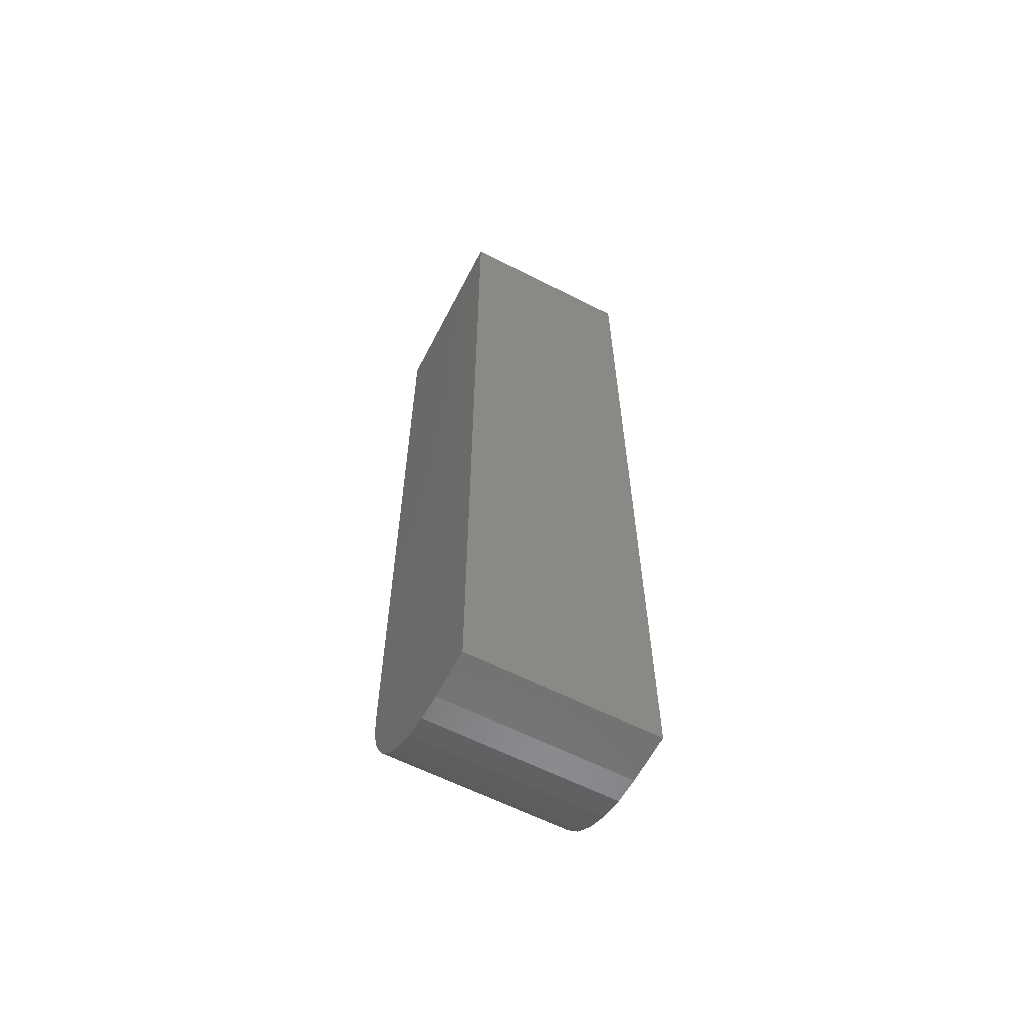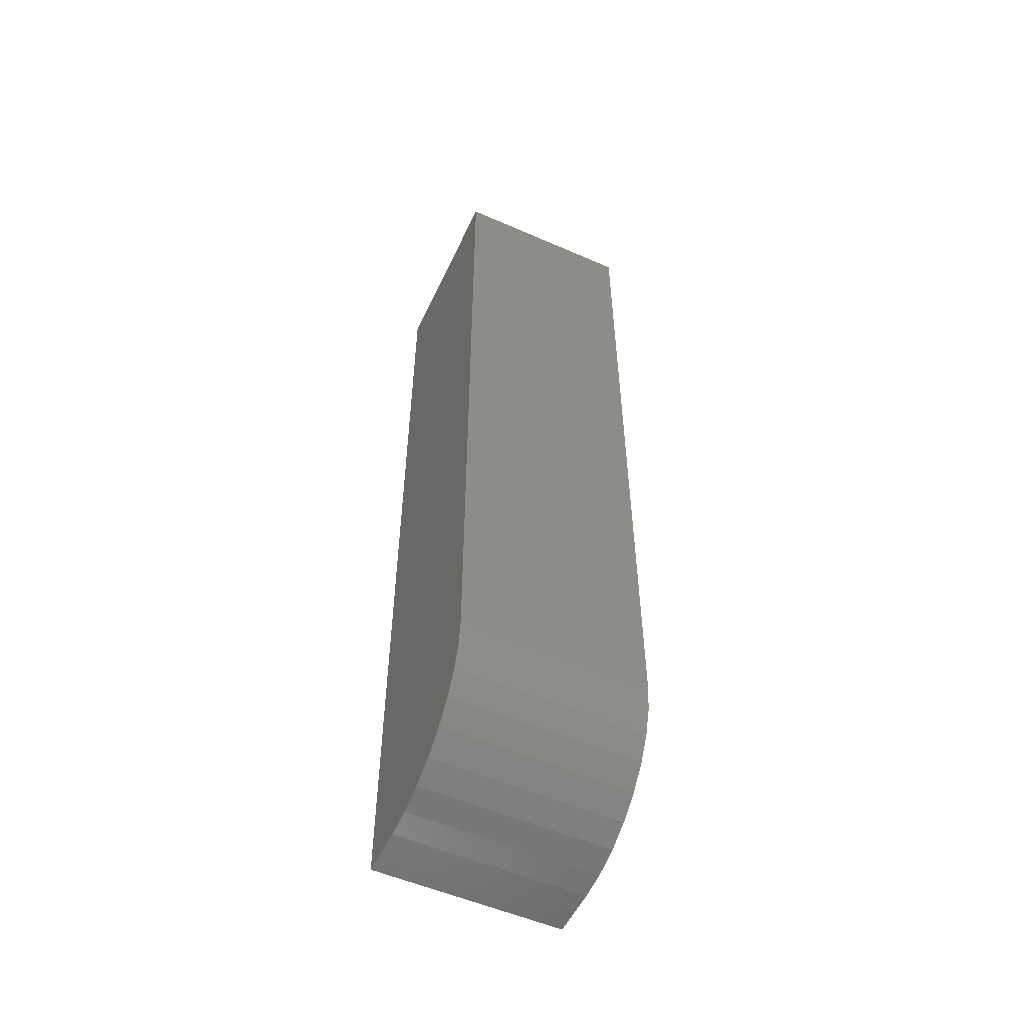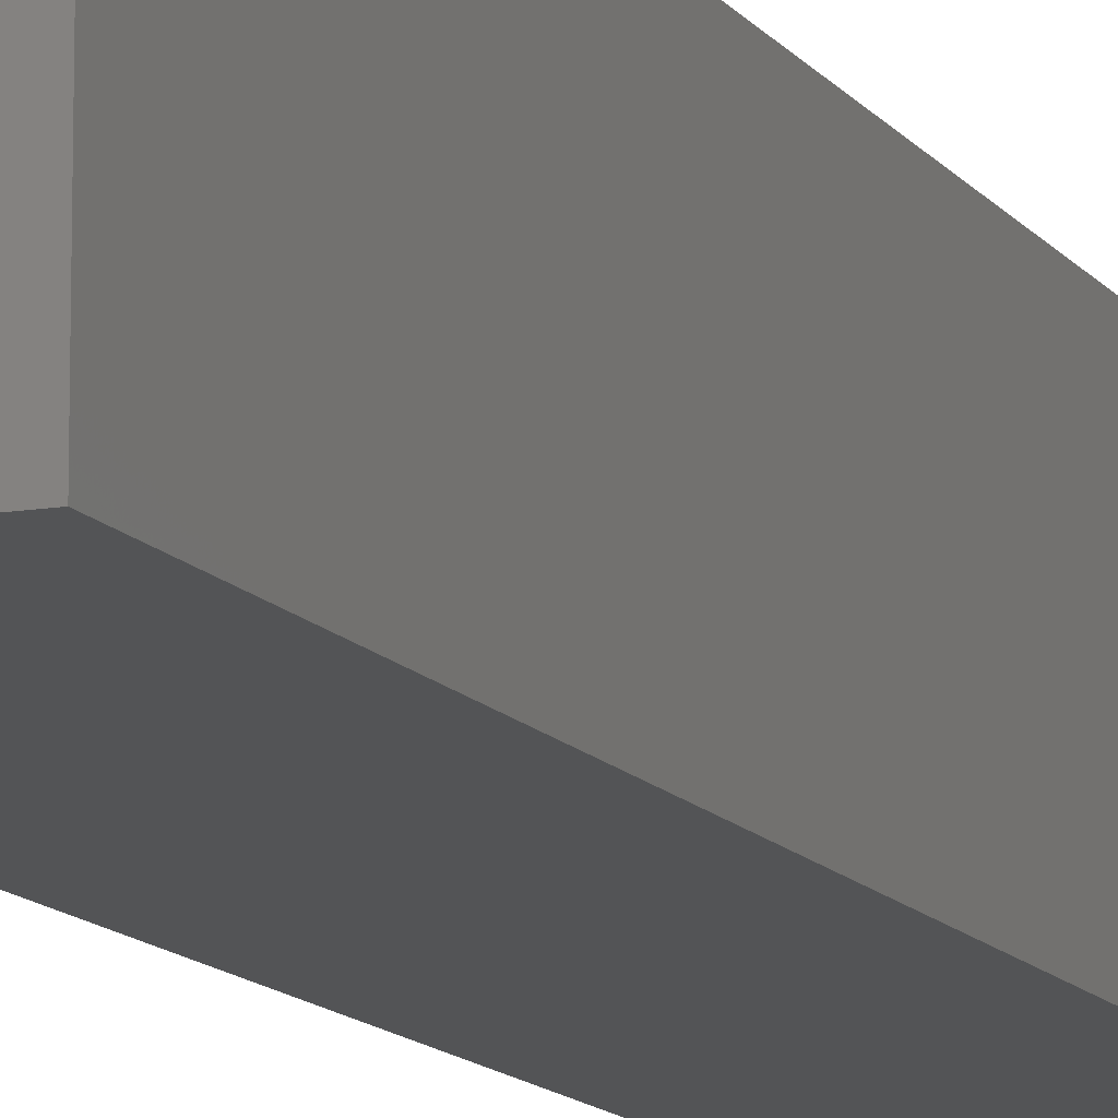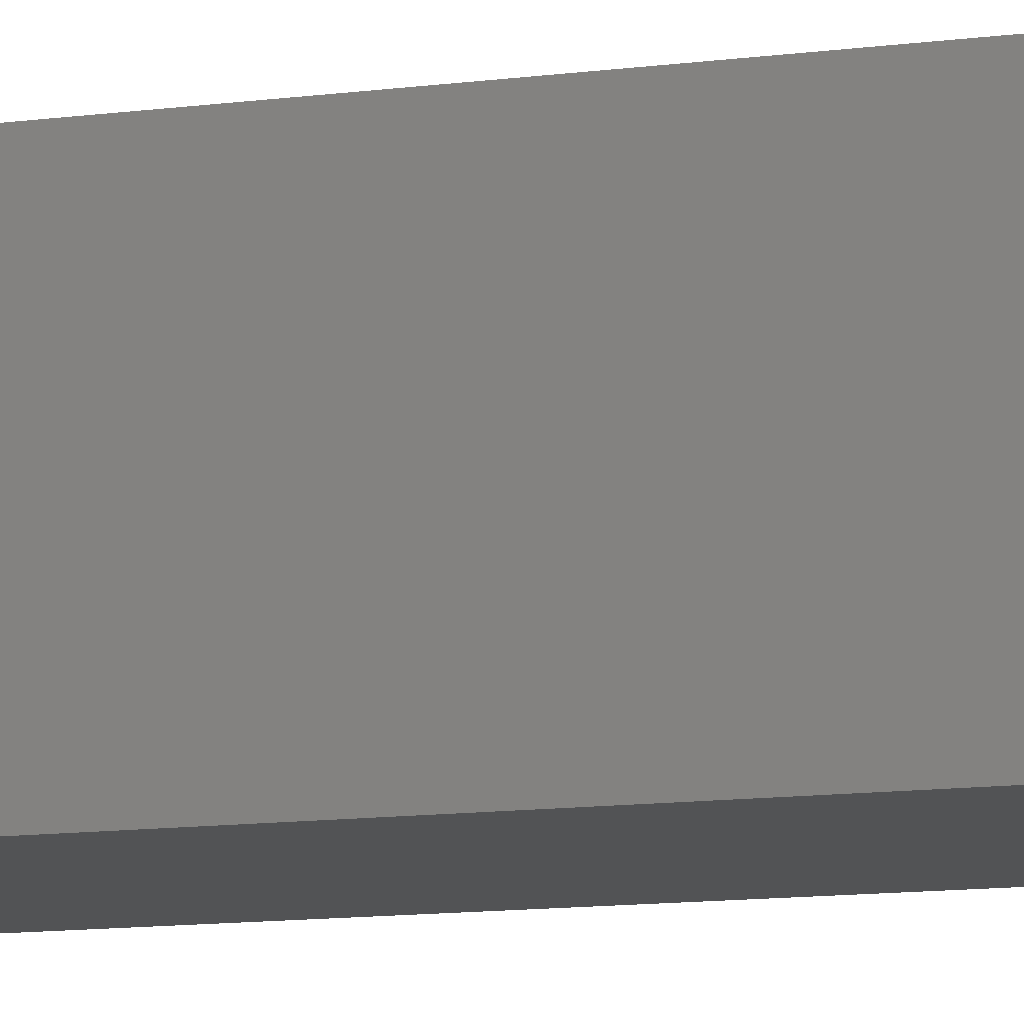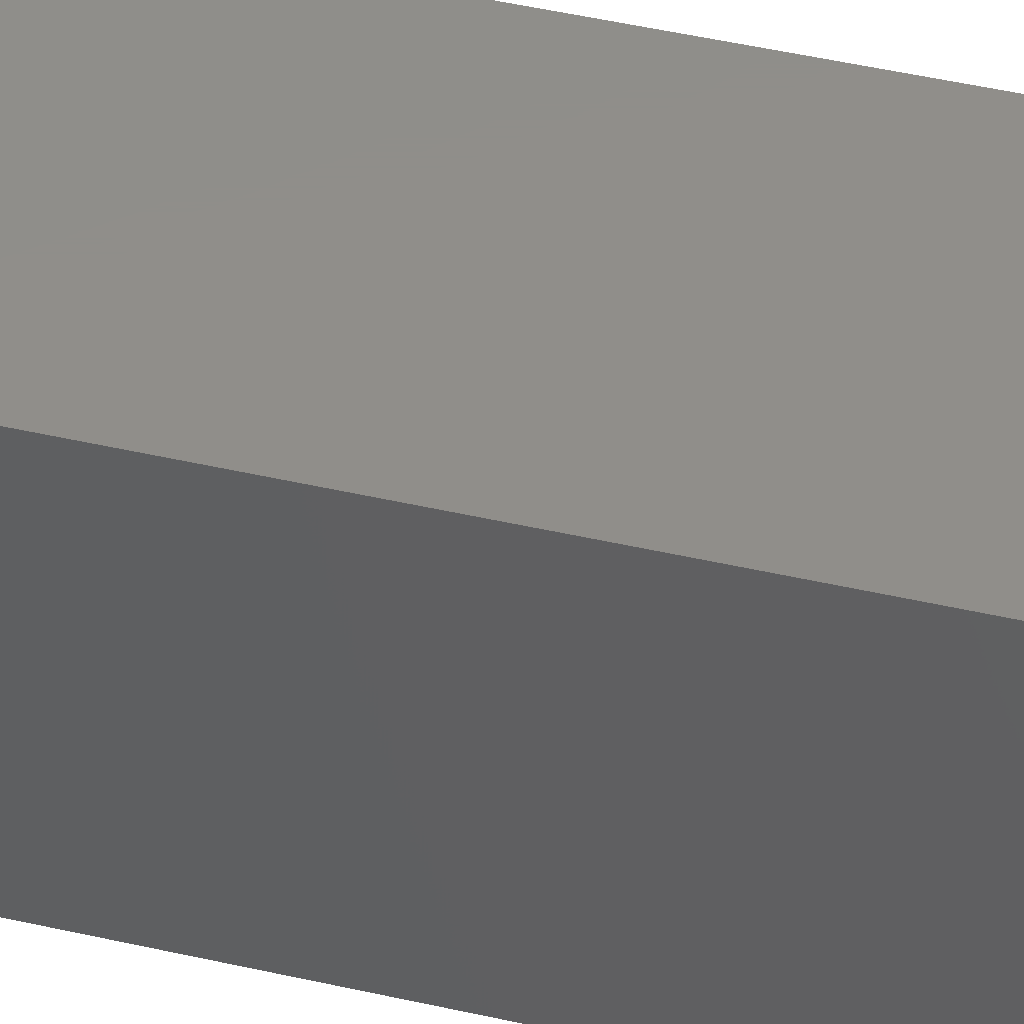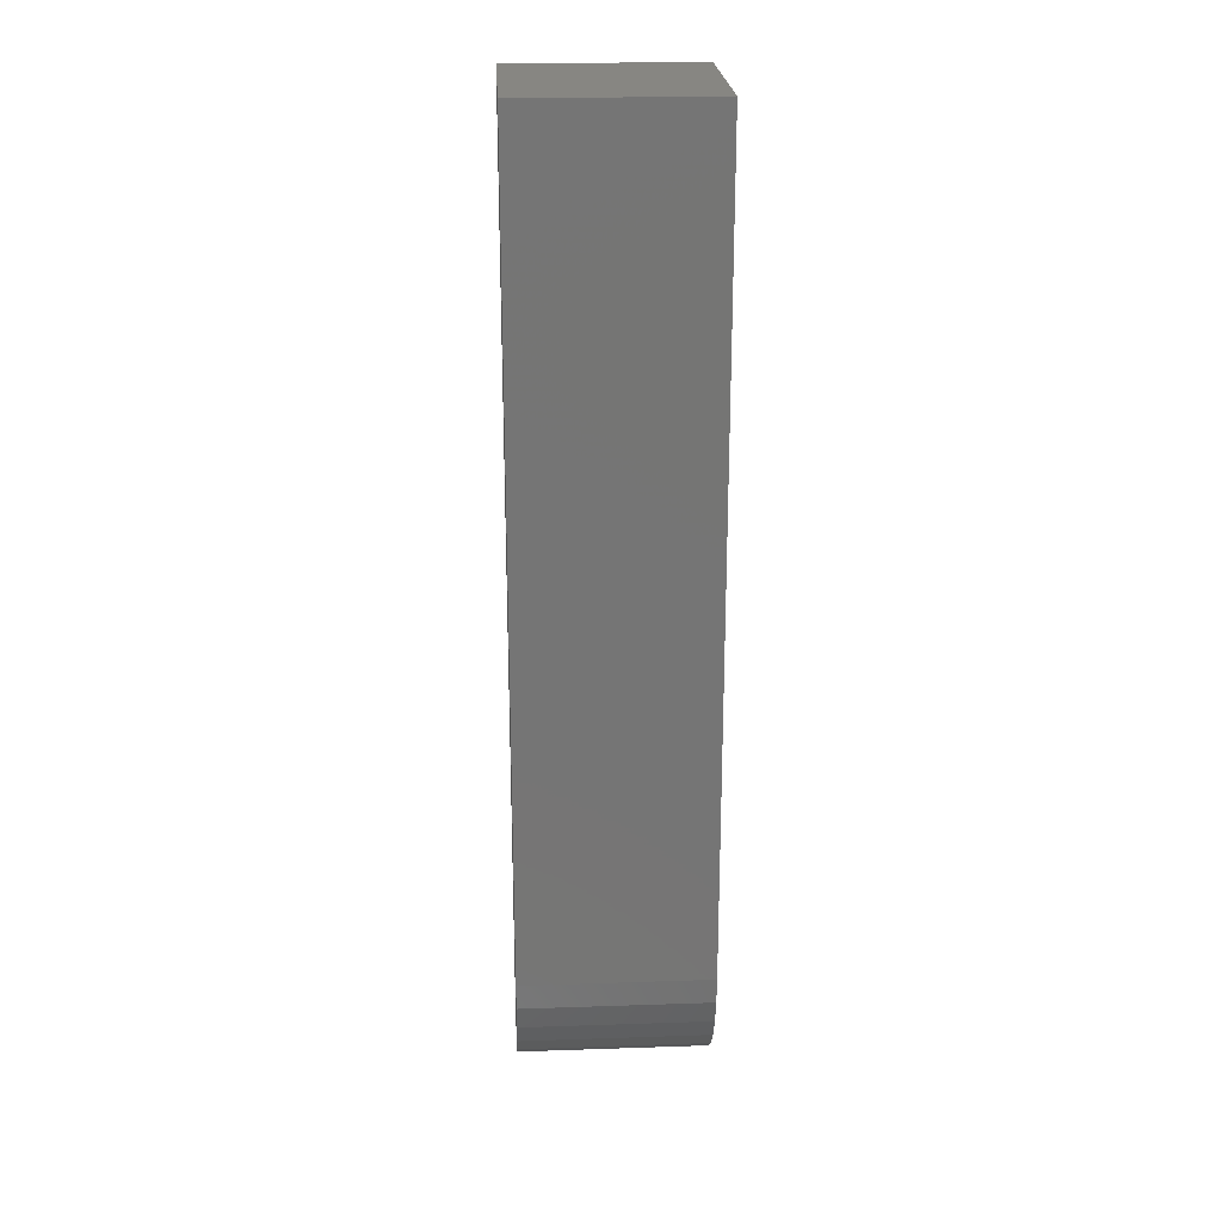
<metadata>
{"format":"stl","ext":"stl","renderer":"f3d","projection":"perspective","resolution":1024,"background":"white","views":[{"elev":-61.7,"azim":152.7,"up":"+Z"},{"elev":-54.0,"azim":-24.9,"up":"+Z"},{"elev":-12.3,"azim":21.8,"up":"+Y"},{"elev":-10.3,"azim":110.1,"up":"+Y"},{"elev":45.2,"azim":-75.0,"up":"+Y"},{"elev":22.7,"azim":-3.3,"up":"+Z"}]}
</metadata>
<code>
# stl→obj: 24 verts, 44 faces
v 0 0.1094 0
v 0 0.1484 0
v 0.1484 0.1094 0
v 0.1484 0.1484 0
v 0 0.08804 0.002102
v 0 0 0.1094
v 0 0 0.75
v 0 0.1484 0.75
v 0 0.06752 0.008326
v 0 0.04861 0.01843
v 0 0.03204 0.03204
v 0 0.01843 0.04861
v 0 0.008326 0.06752
v 0 0.002102 0.08804
v 0.1484 0 0.1094
v 0.1484 0.002102 0.08804
v 0.1484 0.008326 0.06752
v 0.1484 0.01843 0.04861
v 0.1484 0.03204 0.03204
v 0.1484 0.04861 0.01843
v 0.1484 0.06752 0.008326
v 0.1484 0.08804 0.002102
v 0.1484 0.1484 0.75
v 0.1484 0 0.75
f 1 2 3
f 3 2 4
f 1 5 2
f 6 7 8
f 6 8 2
f 6 2 5
f 6 5 9
f 6 9 10
f 6 10 11
f 6 11 12
f 6 12 13
f 6 13 14
f 15 16 17
f 15 17 18
f 15 18 19
f 15 19 20
f 15 20 21
f 15 21 22
f 15 22 3
f 15 3 4
f 15 4 23
f 15 23 24
f 6 15 7
f 7 15 24
f 1 3 5
f 5 3 22
f 5 22 9
f 9 22 21
f 9 21 10
f 10 21 20
f 10 20 11
f 11 20 19
f 11 19 12
f 12 19 18
f 12 18 13
f 13 18 17
f 13 17 14
f 14 17 16
f 14 16 6
f 6 16 15
f 7 24 8
f 8 24 23
f 4 2 23
f 23 2 8

</code>
